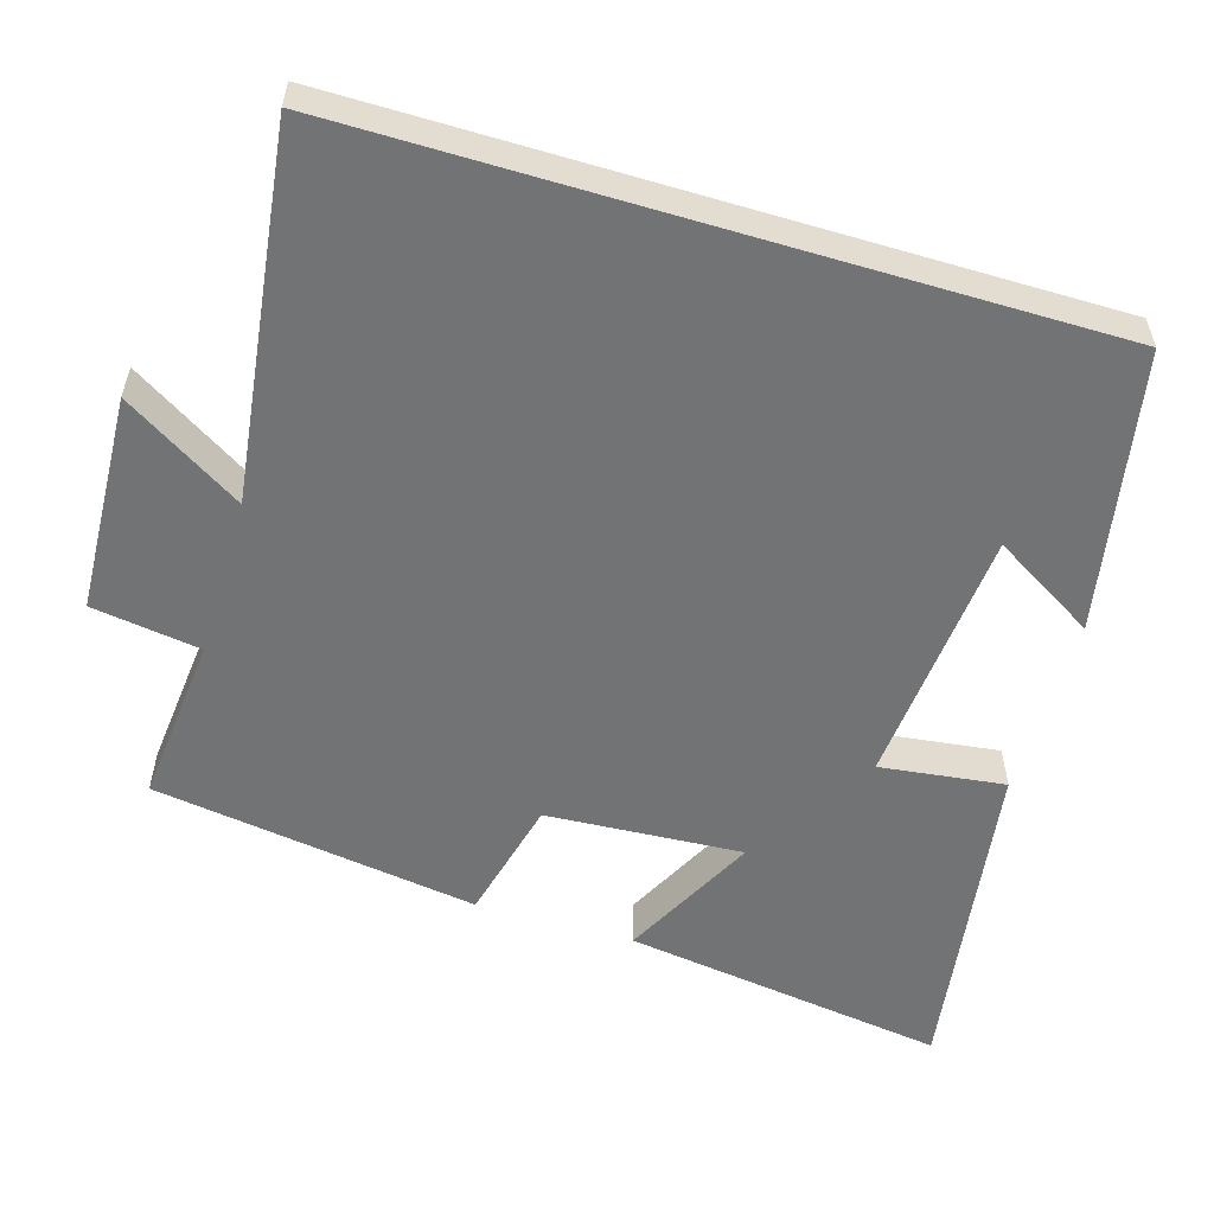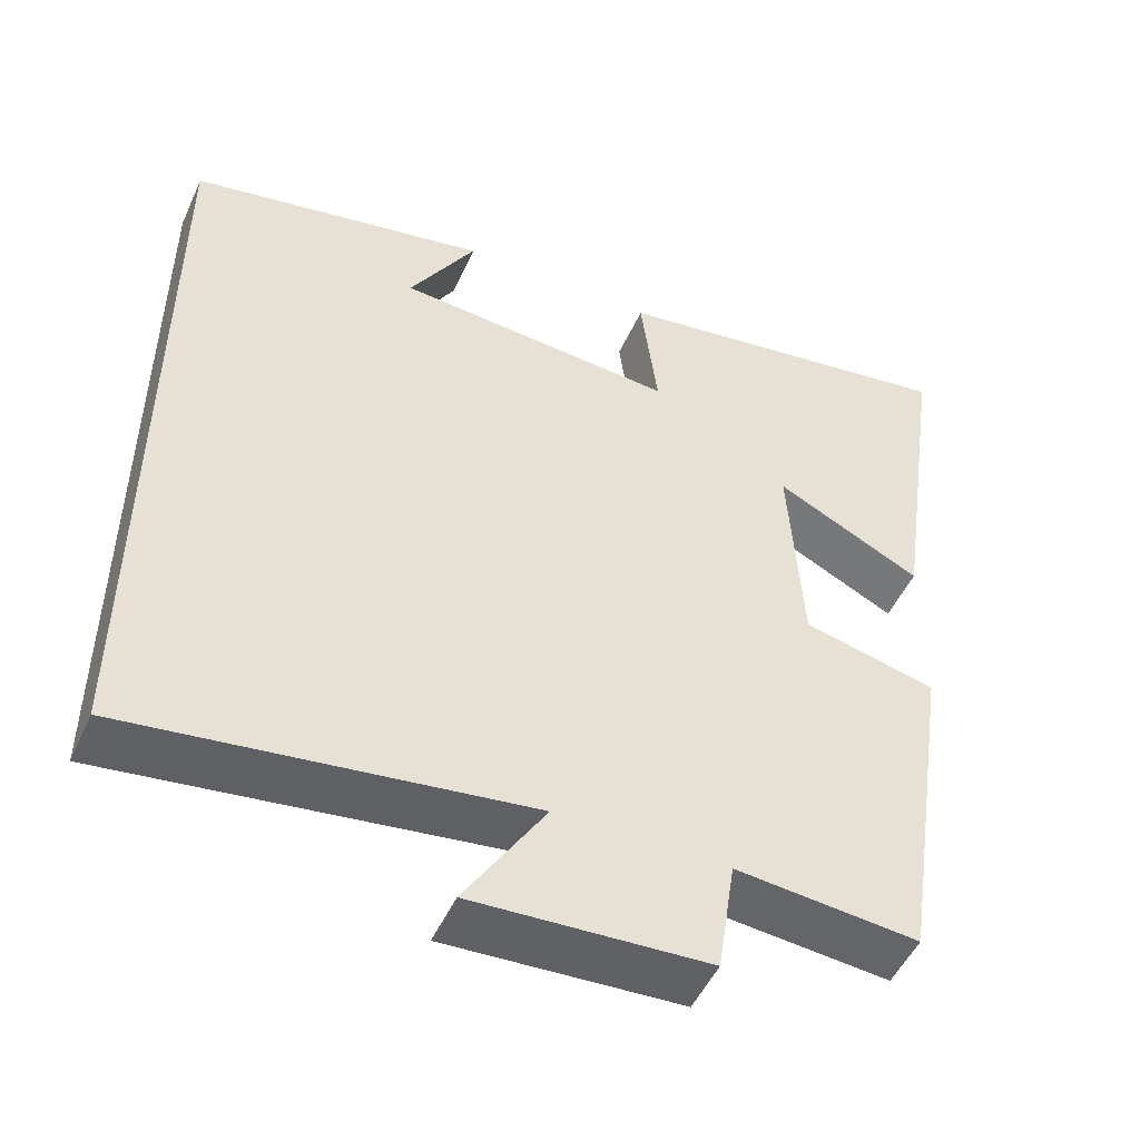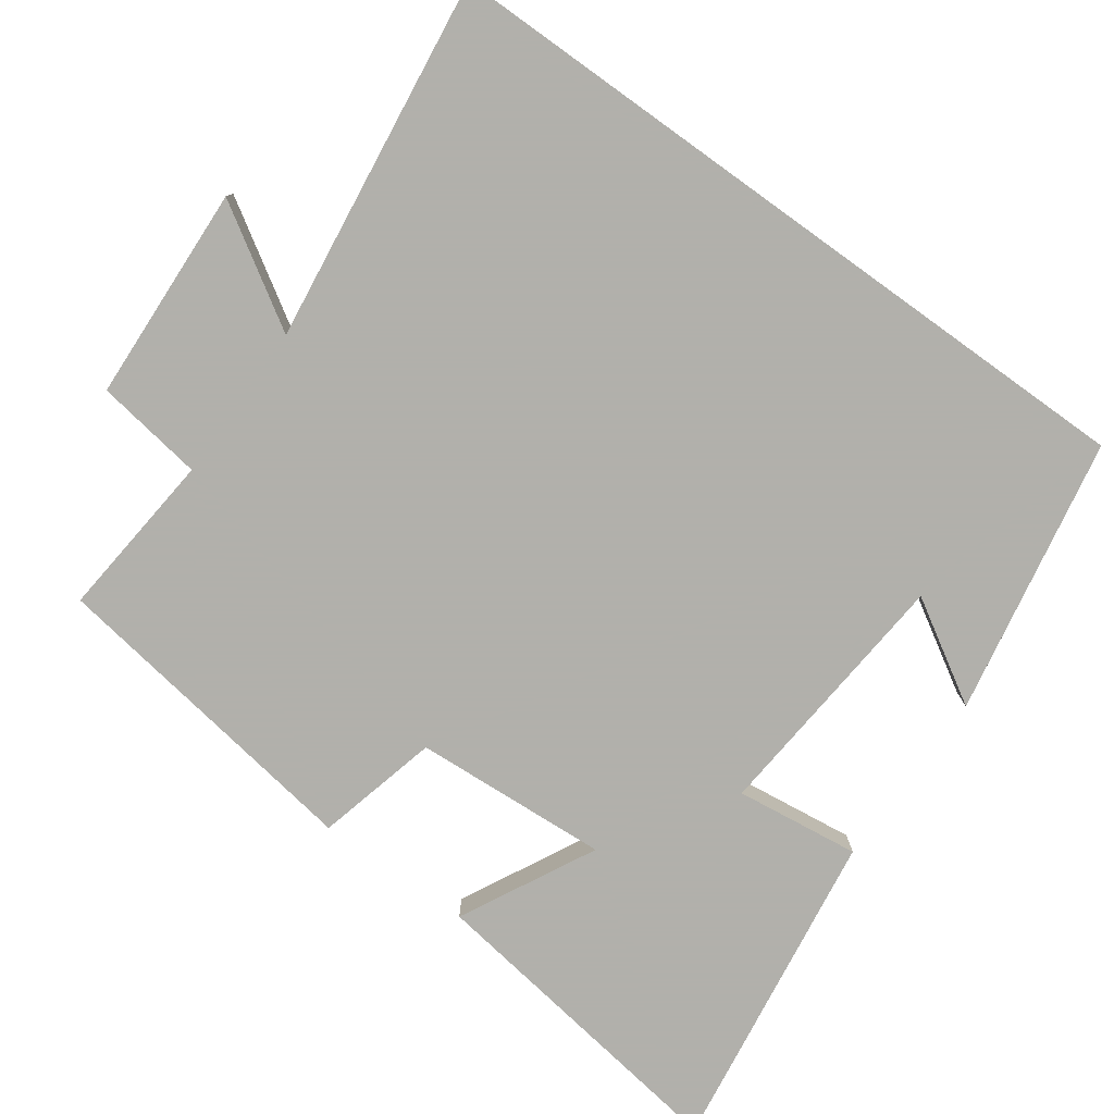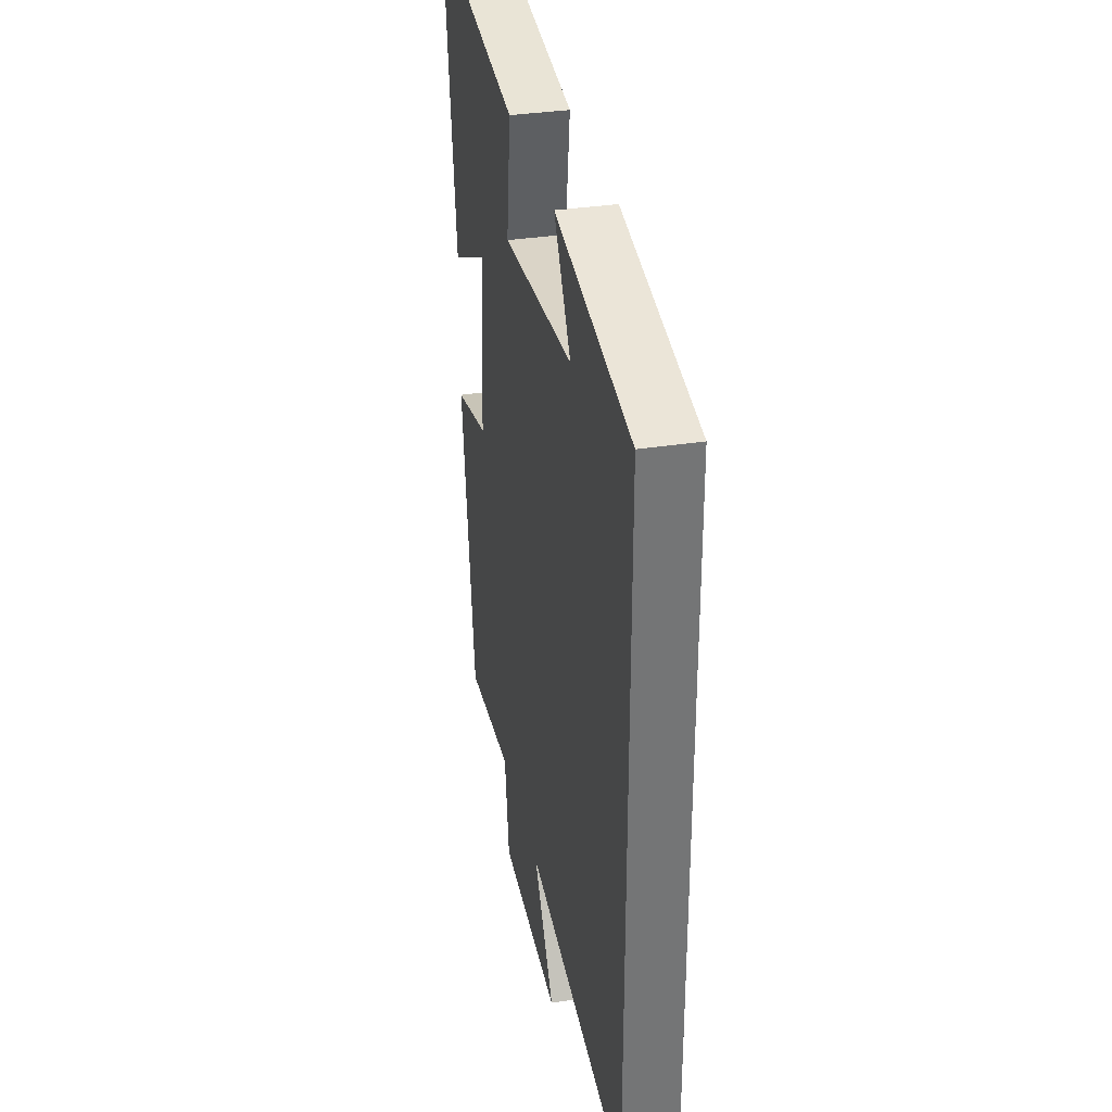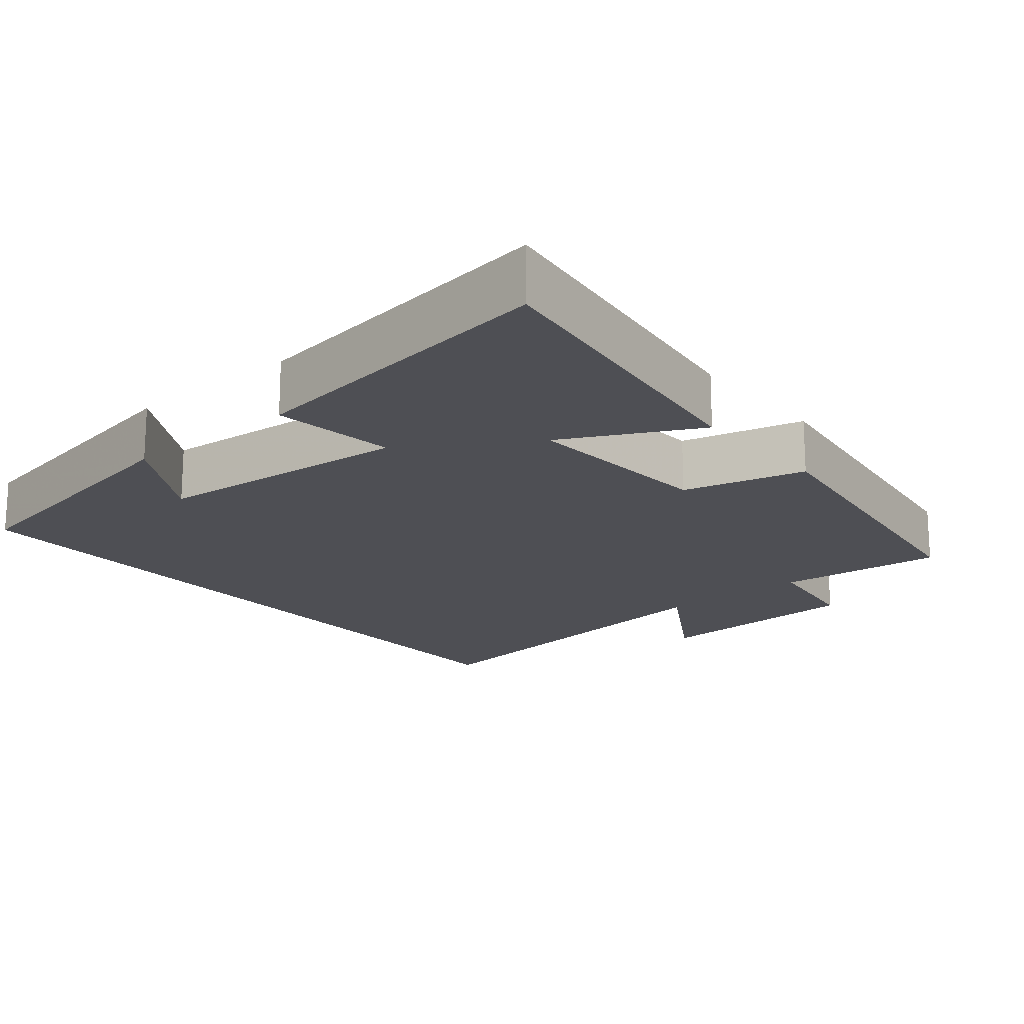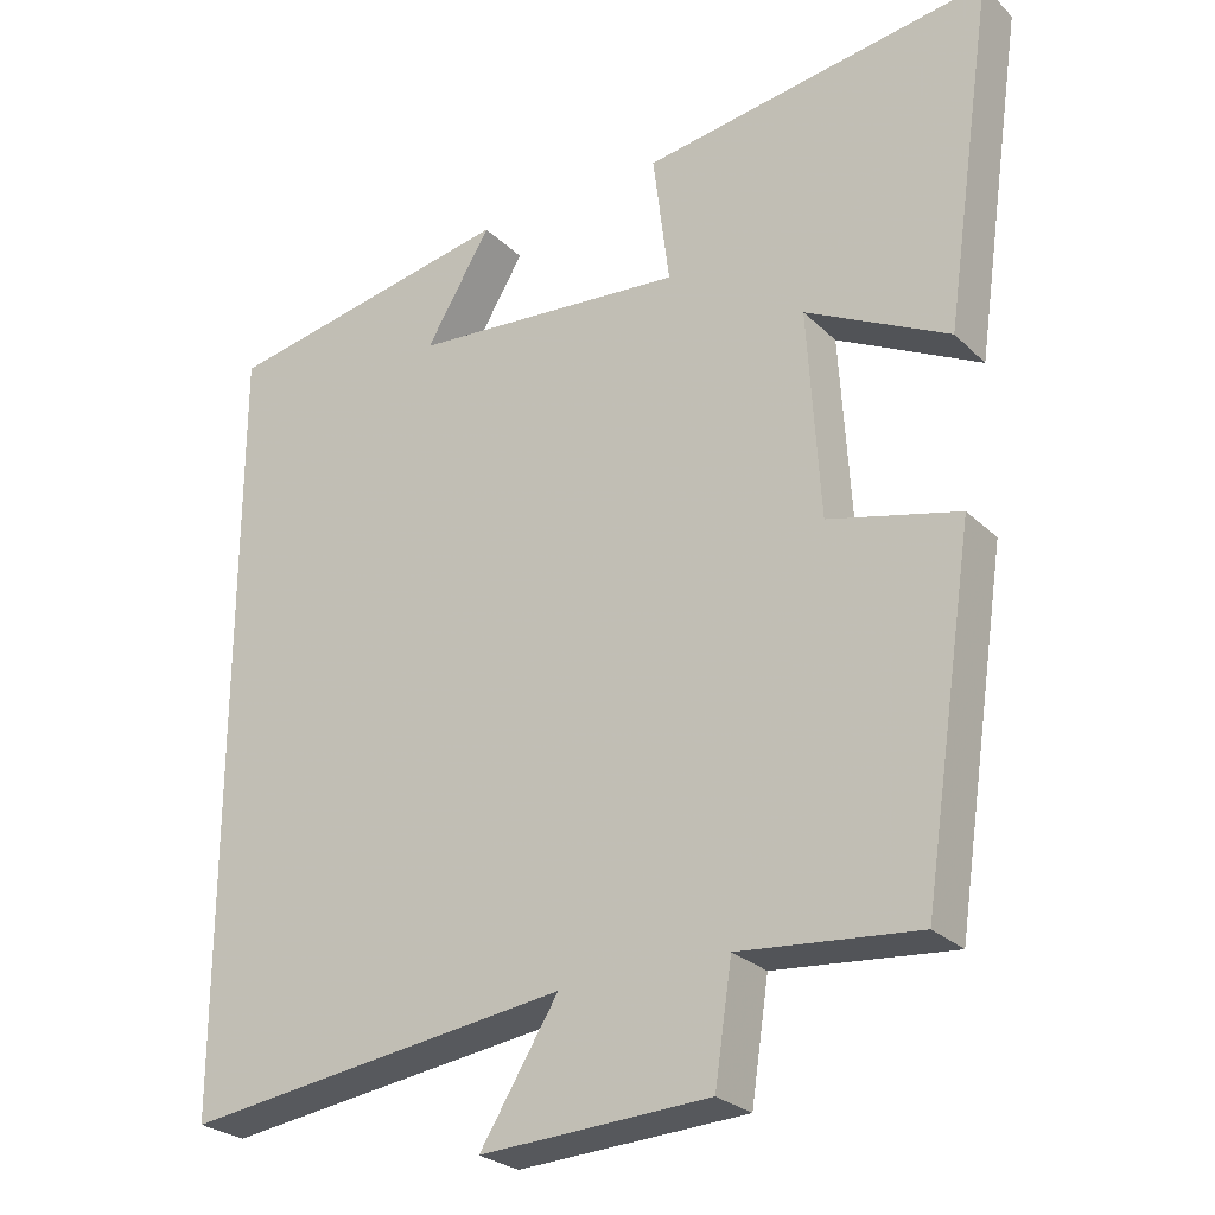
<metadata>
{"format":"obj","ext":"obj","renderer":"f3d","projection":"perspective","resolution":1024,"background":"white","views":[{"elev":-55.9,"azim":-106.7,"up":"+Y"},{"elev":-50.0,"azim":-23.9,"up":"+Z"},{"elev":-78.5,"azim":-125.7,"up":"+Y"},{"elev":34.0,"azim":-101.9,"up":"+Z"},{"elev":-18.4,"azim":39.9,"up":"+Y"},{"elev":-26.4,"azim":34.5,"up":"+Z"}]}
</metadata>
<code>
v -0.5 0.07 0.43
v -0.125 0.07 0.5
v -0.208 0.07 0.362
v 0.142 0.07 0.332
v 0.121 0.07 0.5
v 0.563 0.07 0.564
v 0.5 0.07 0.128
v 0.318 0.07 0.221
v 0.334 0.07 -0.043
v 0.5 0.07 -0.084
v 0.434 0.07 -0.522
v 0.207 0.07 -0.5
v 0.185 0.07 -0.646
v -0.107 0.07 -0.66
v -0.007 0.07 -0.5
v -0.5 0.07 -0.564
v -0.5 0 0.43
v -0.125 0 0.5
v -0.208 0 0.362
v 0.142 0 0.332
v 0.121 0 0.5
v 0.563 0 0.564
v 0.5 0 0.128
v 0.318 0 0.221
v 0.334 0 -0.043
v 0.5 0 -0.084
v 0.434 0 -0.522
v 0.207 0 -0.5
v 0.185 0 -0.646
v -0.107 0 -0.66
v -0.007 0 -0.5
v -0.5 0 -0.564
f 15 16 1
f 12 13 14 15
f 12 15 1
f 9 10 11 12
f 8 9 12 1
f 6 7 8
f 5 6 8
f 4 5 8
f 3 4 8
f 3 8 1
f 1 2 3
f 17 32 31
f 31 30 29 28
f 17 31 28
f 28 27 26 25
f 17 28 25 24
f 24 23 22
f 24 22 21
f 24 21 20
f 24 20 19
f 17 24 19
f 19 18 17
f 1 17 18 2
f 2 18 19 3
f 3 19 20 4
f 4 20 21 5
f 5 21 22 6
f 6 22 23 7
f 7 23 24 8
f 8 24 25 9
f 9 25 26 10
f 10 26 27 11
f 11 27 28 12
f 12 28 29 13
f 13 29 30 14
f 14 30 31 15
f 15 31 32 16
f 16 32 17 1

</code>
